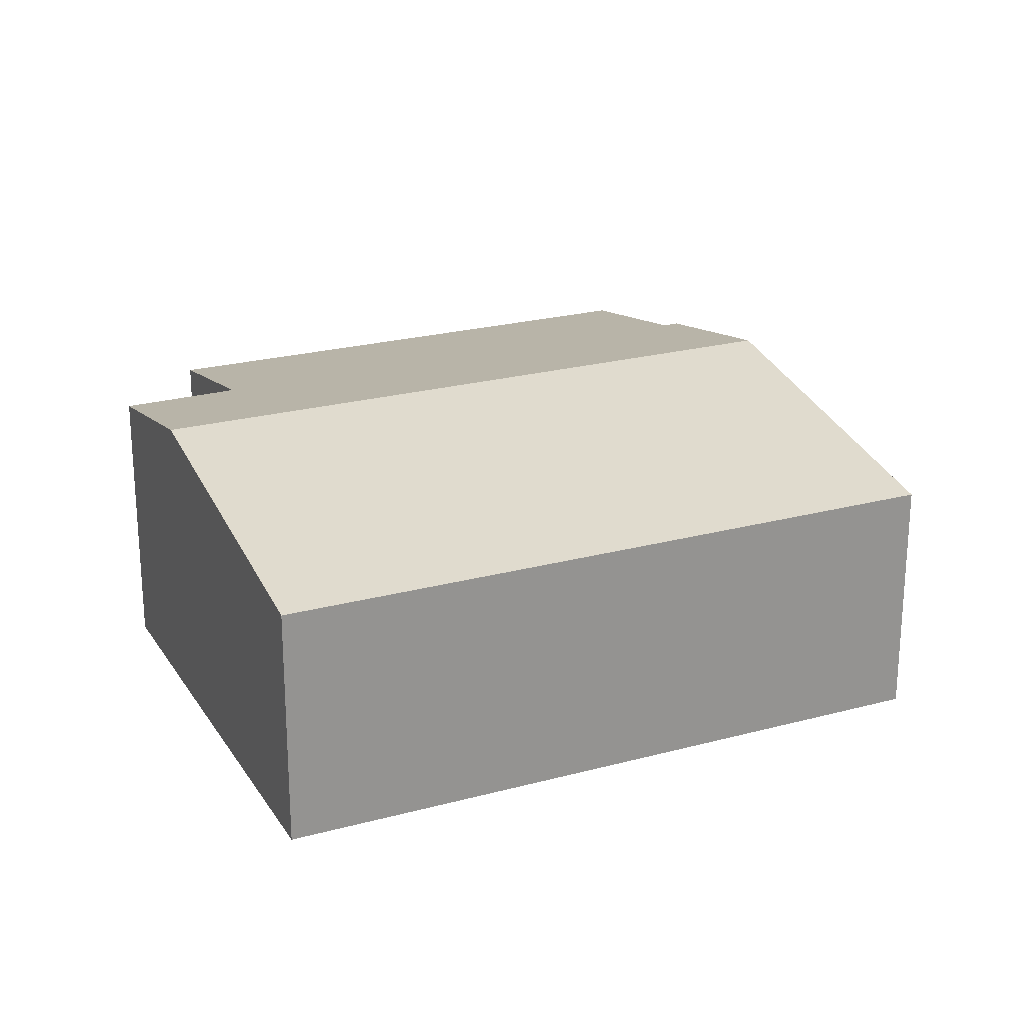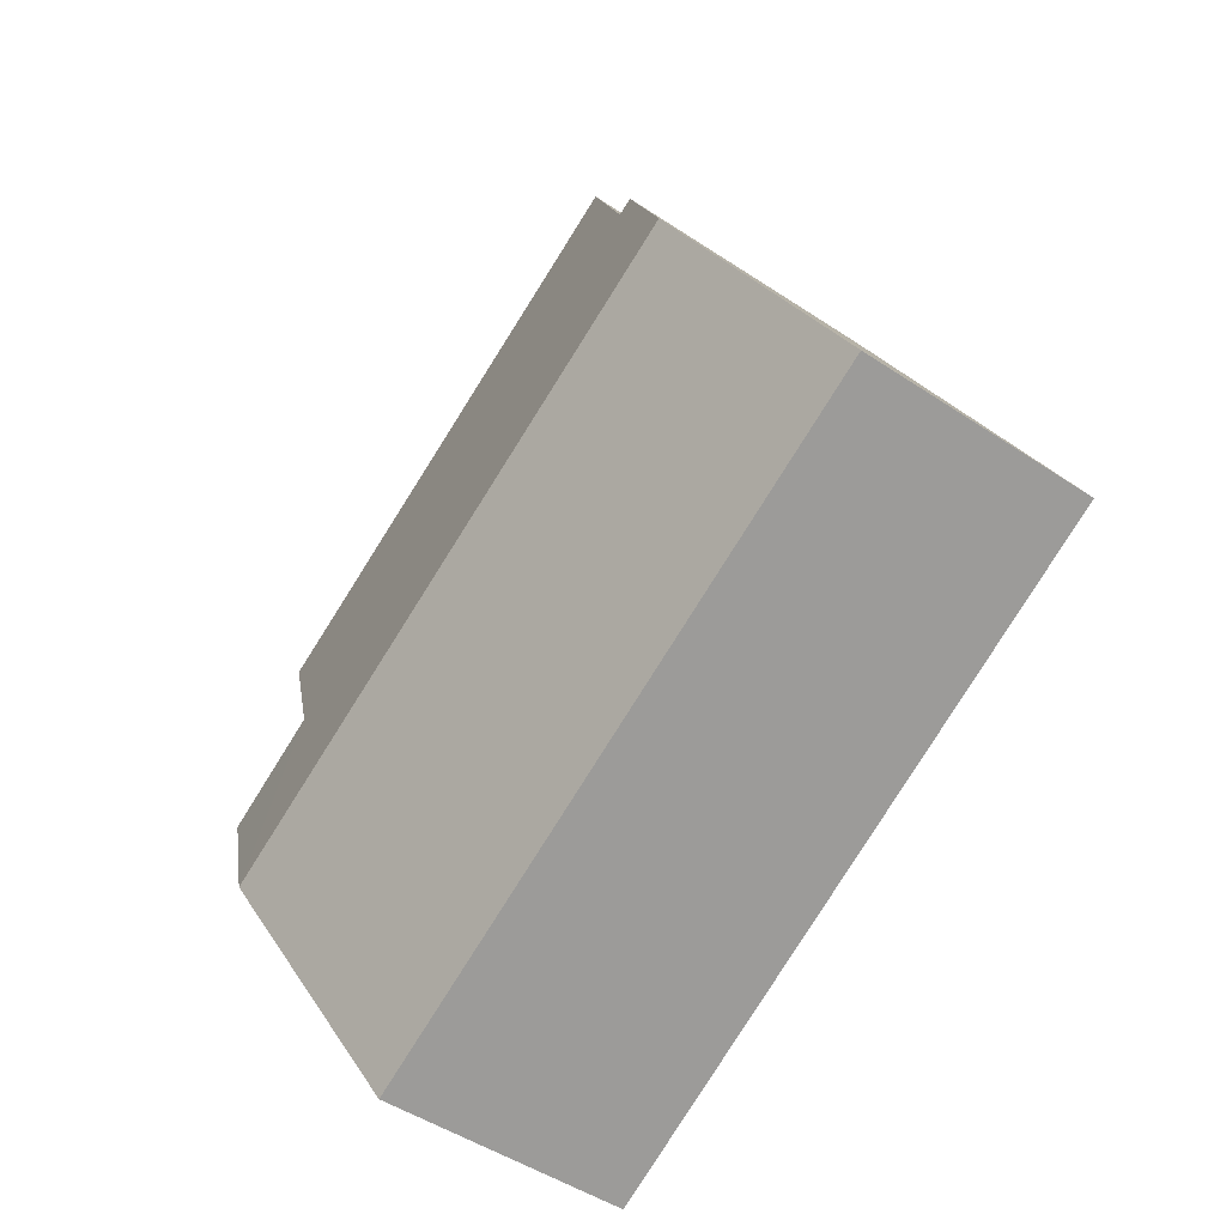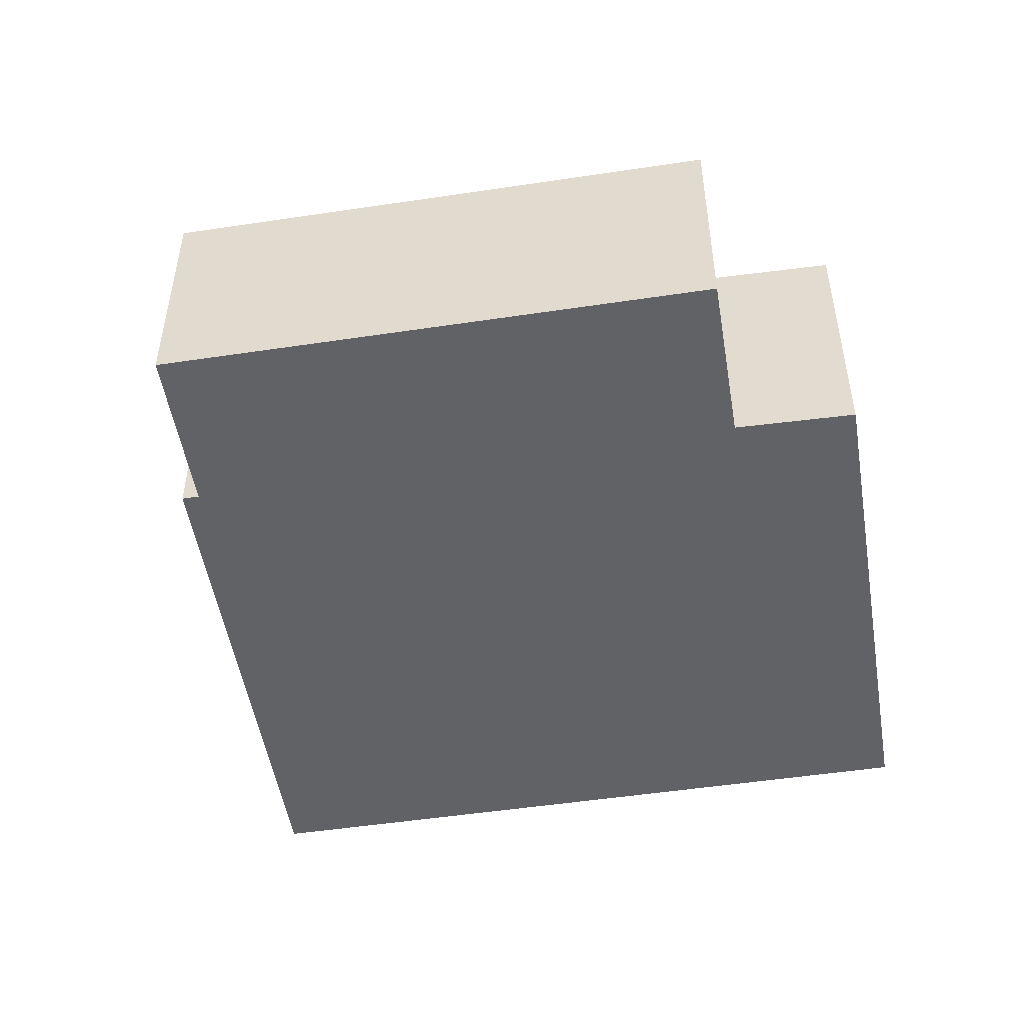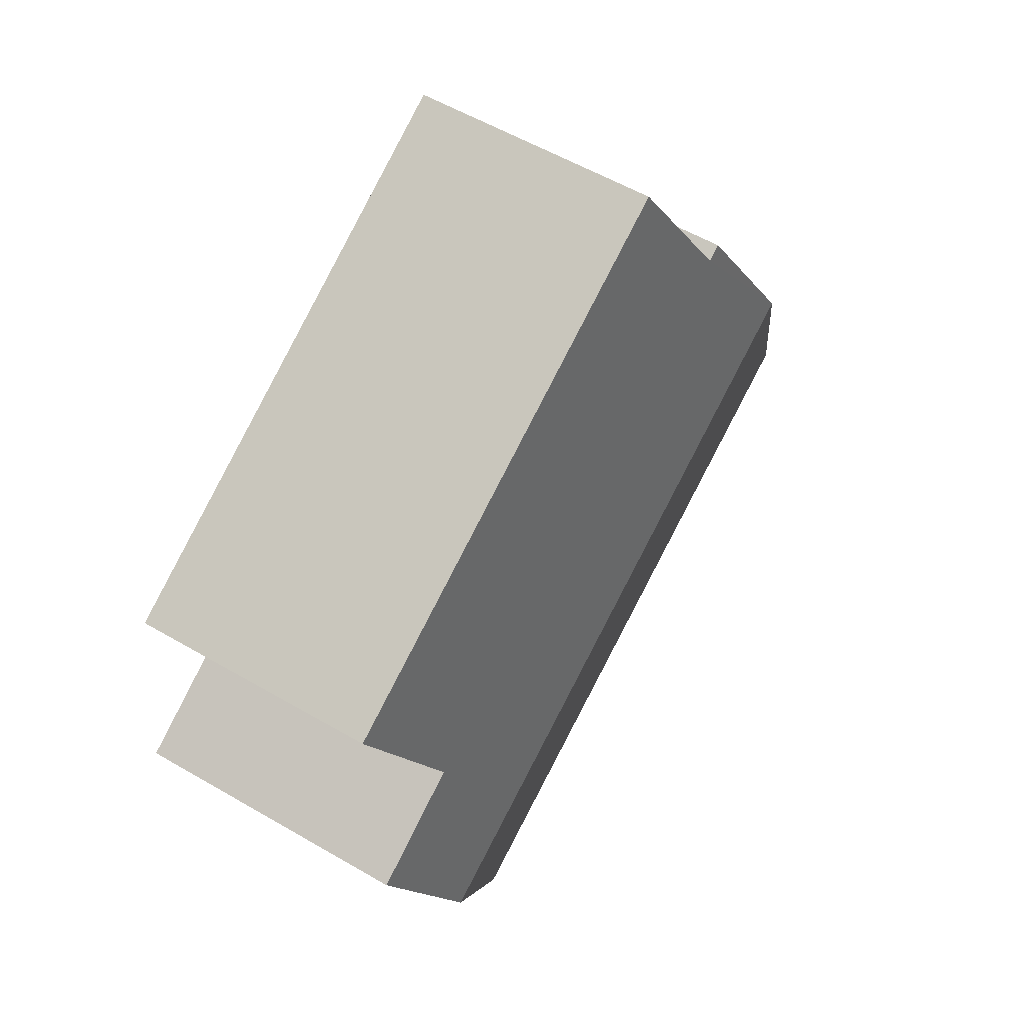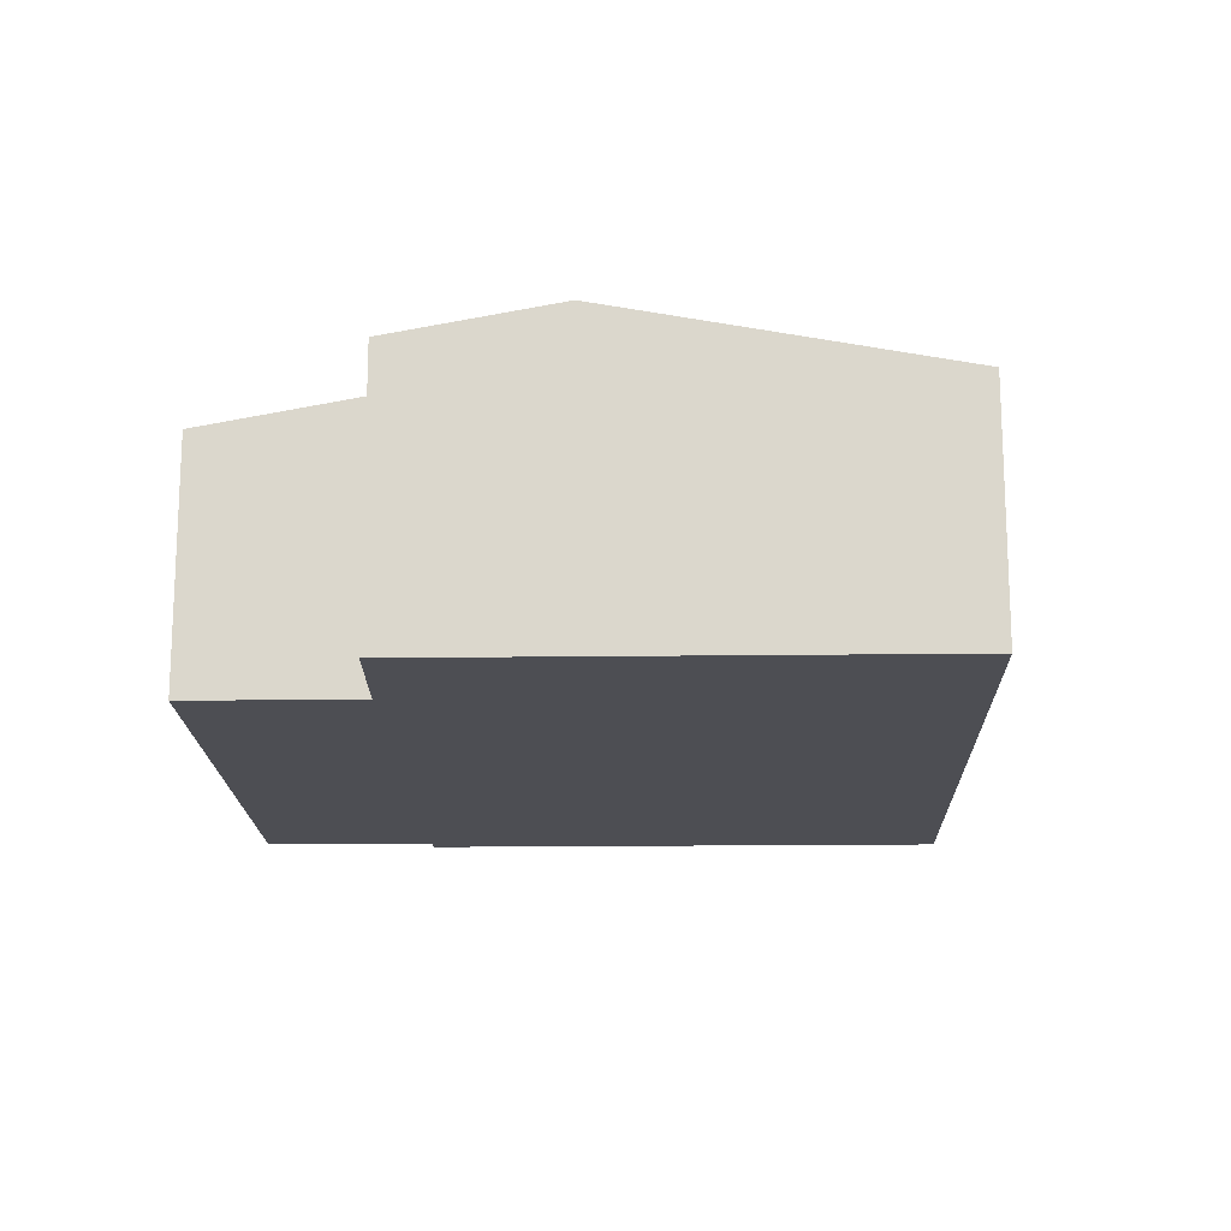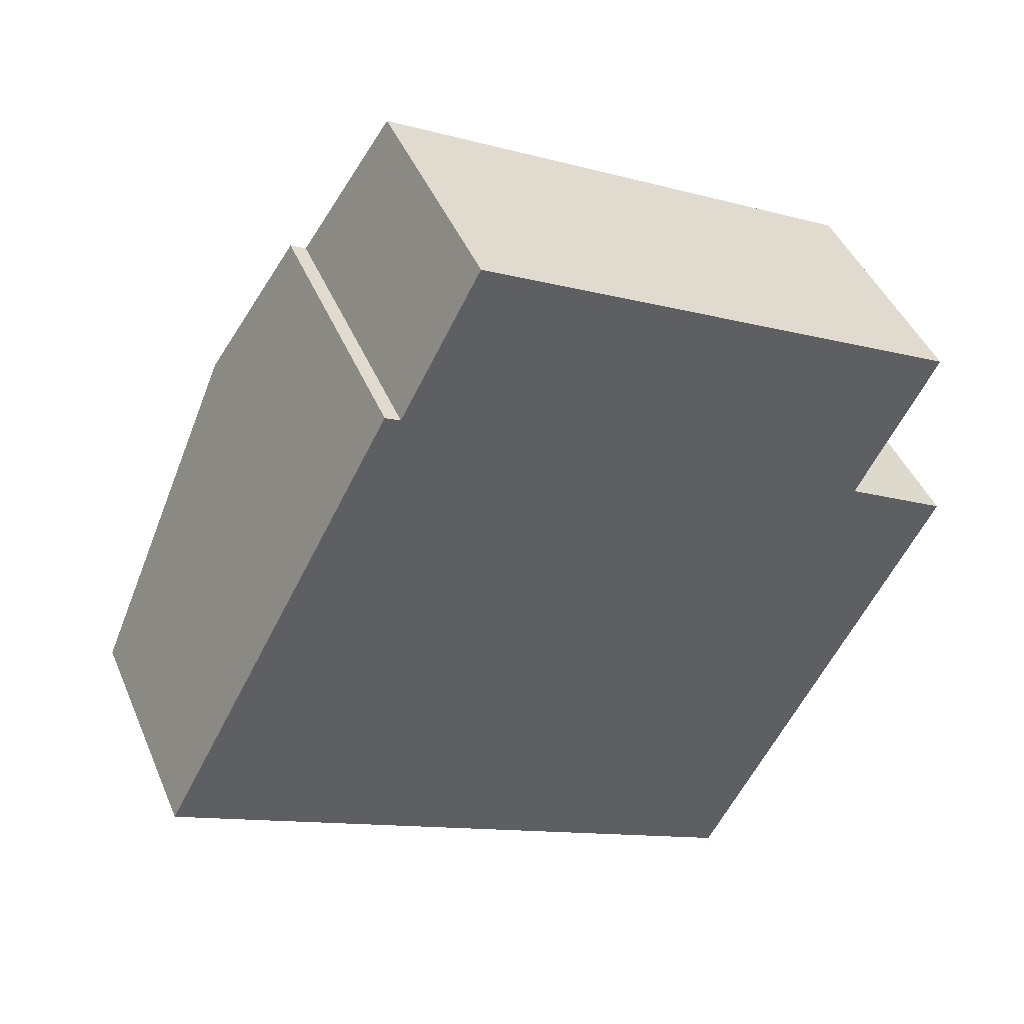
<metadata>
{"format":"obj","ext":"obj","renderer":"f3d","projection":"perspective","resolution":1024,"background":"white","views":[{"elev":23.3,"azim":-176.6,"up":"+Y"},{"elev":-47.4,"azim":-127.2,"up":"+Z"},{"elev":-50.6,"azim":37.3,"up":"+Y"},{"elev":55.7,"azim":121.6,"up":"+Z"},{"elev":-17.3,"azim":119.4,"up":"+Y"},{"elev":44.0,"azim":-21.9,"up":"+Z"}]}
</metadata>
<code>
v  1.512 2.855 2.847
v  5.751 2.264 -3.053
v  0 2.264 1.386e-16
v  7.262 2.855 -0.206
v  7.758 2.268 3.159
v  2.413 2.558 4.202
v  3.156 2.268 5.601
v  7.013 2.56 1.751
v  8.003 2.565 1.191
v  2.271 2.558 4.277
v  2.271 -2.619e-16 4.277
v  2.413 -2.573e-16 4.202
v  3.156 -3.43e-16 5.601
v  7.758 -1.934e-16 3.159
v  8.003 -7.293e-17 1.191
v  7.013 -1.072e-16 1.751
v  1.512 -1.743e-16 2.847
v  0 0 0
v  7.262 1.261e-17 -0.206
v  5.751 1.869e-16 -3.053
g defaultobject
f 1 2 3
f 2 1 4
f 5 6 7
f 6 5 1
f 1 5 8
f 1 8 4
f 4 8 9
f 1 10 6
f 11 6 10
f 6 11 12
f 13 5 7
f 5 13 14
f 8 15 9
f 15 8 16
f 12 7 6
f 7 12 13
f 1 11 10
f 11 1 3
f 11 3 17
f 17 3 18
f 5 16 8
f 16 5 14
f 15 4 9
f 4 15 2
f 2 15 19
f 2 19 20
f 20 3 2
f 3 20 18
f 13 12 14
f 19 18 20
f 18 19 15
f 18 15 16
f 18 16 14
f 18 14 12
f 18 12 17
f 17 12 11

</code>
